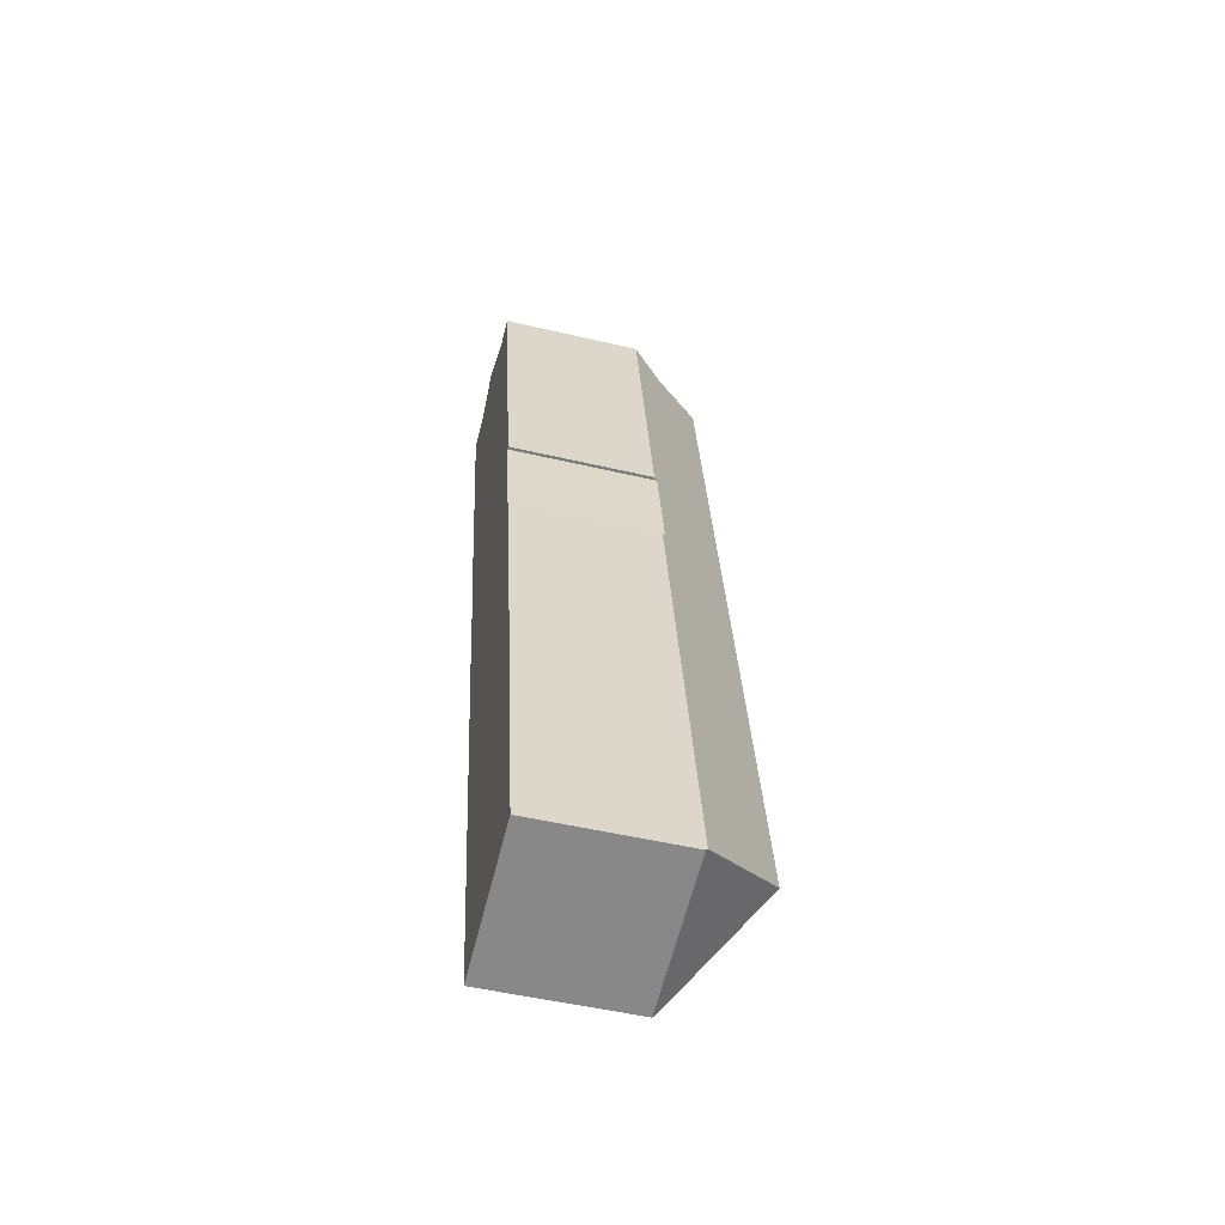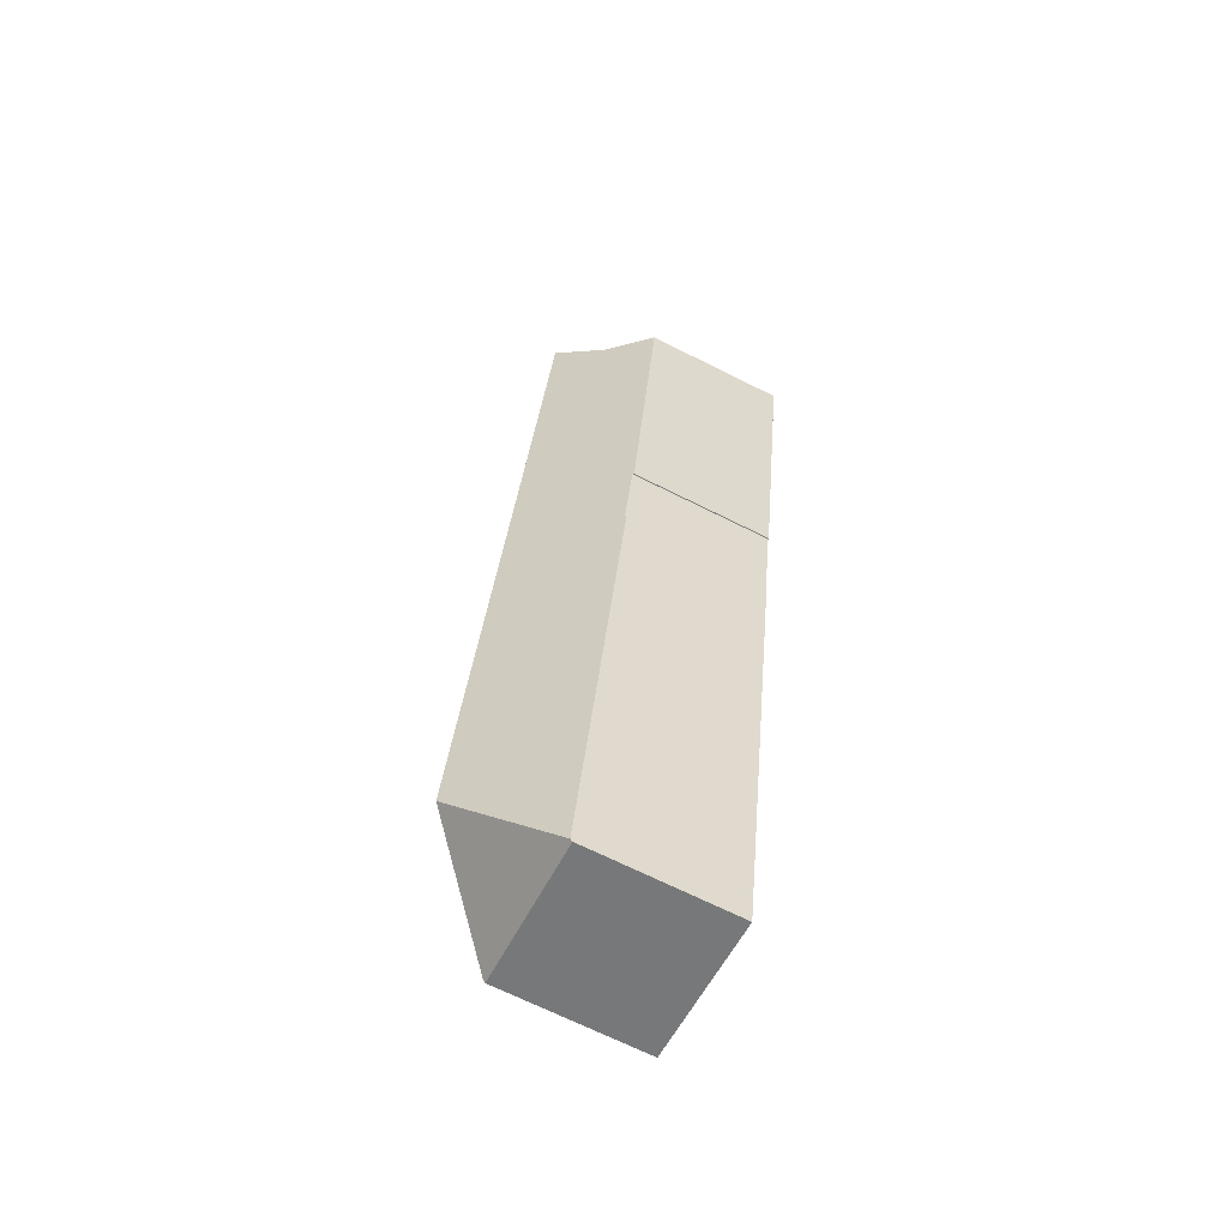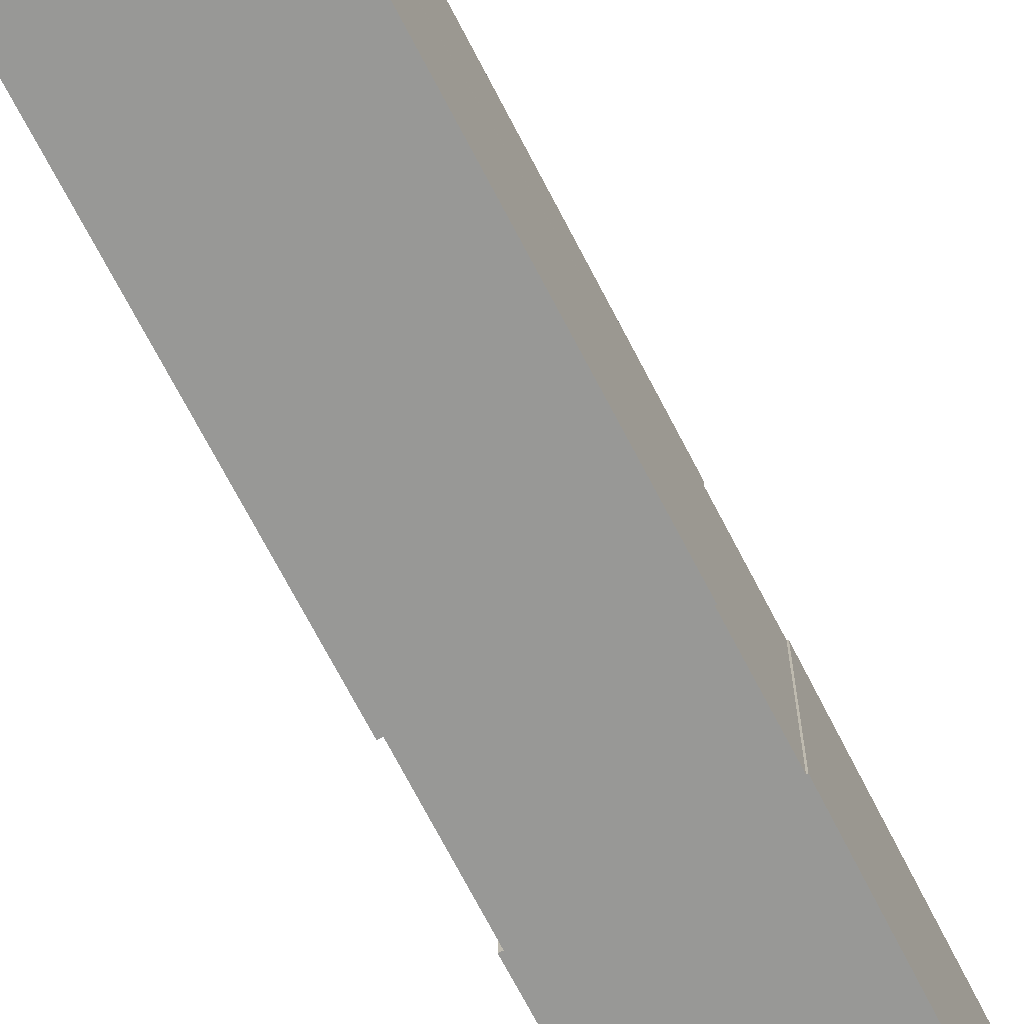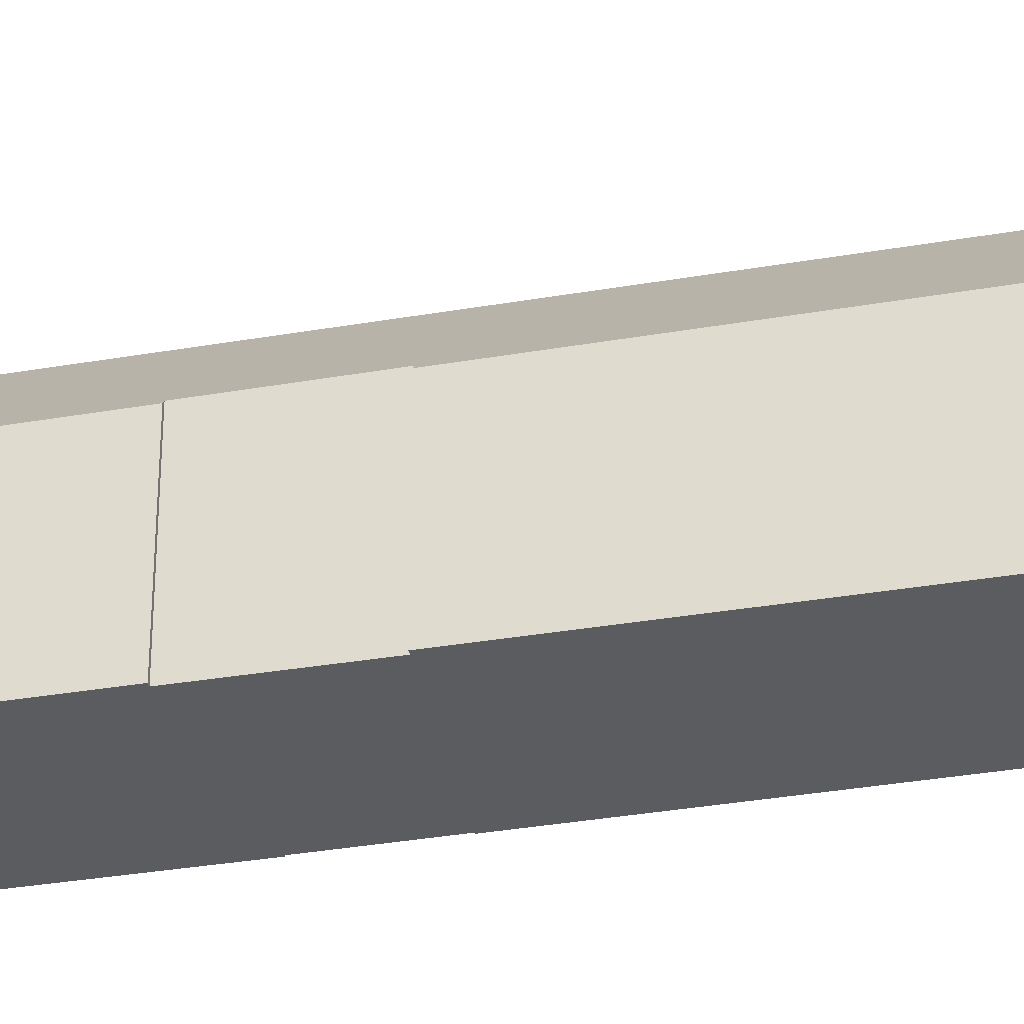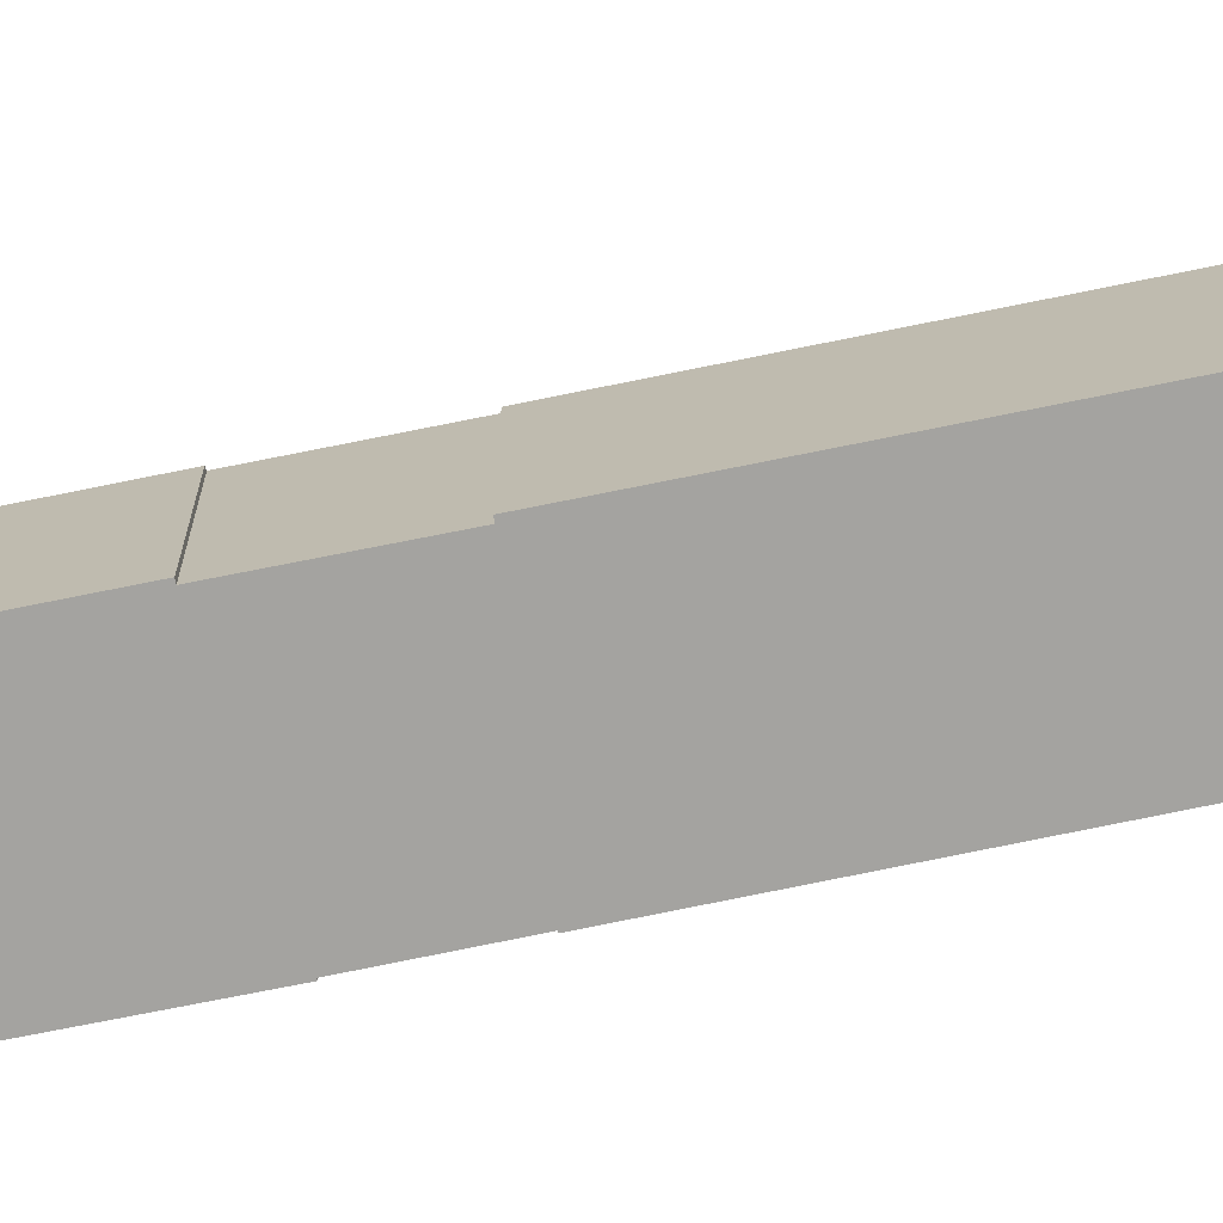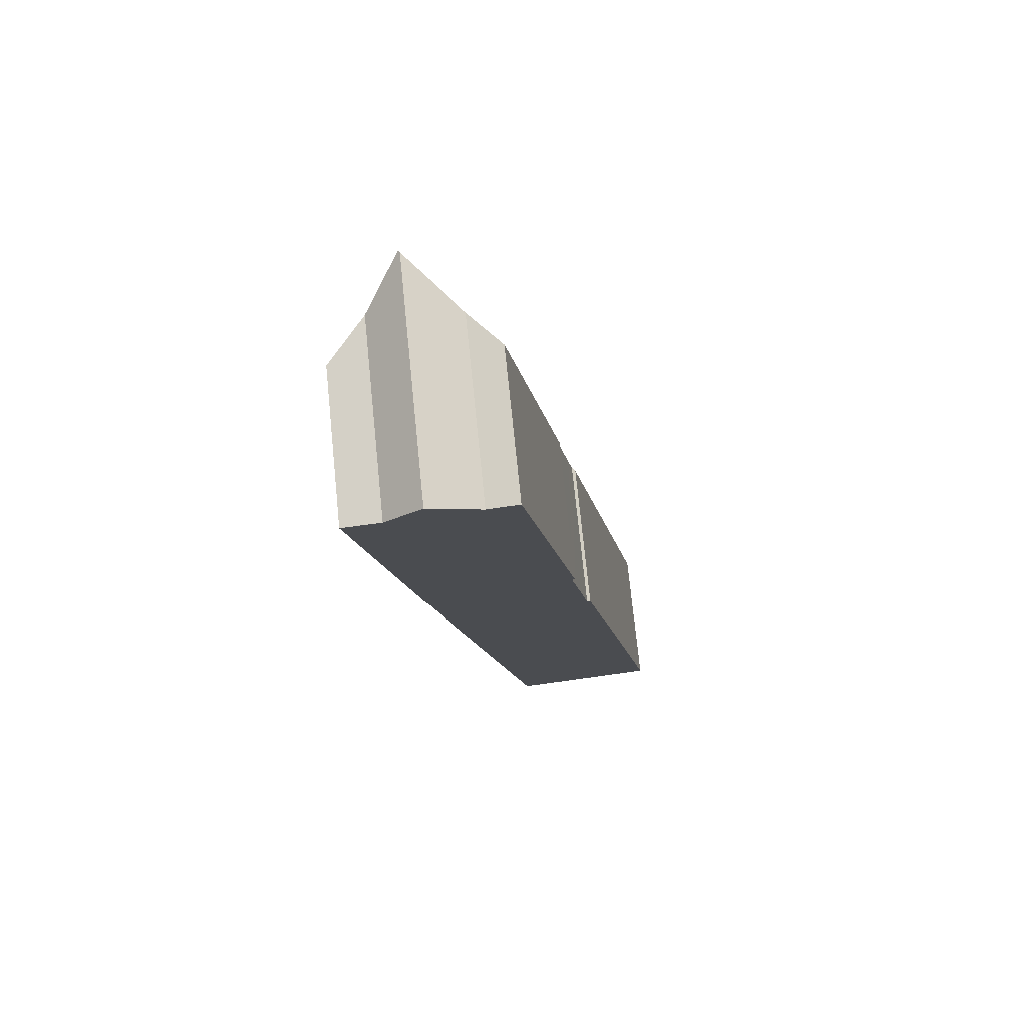
<metadata>
{"format":"obj","ext":"obj","renderer":"f3d","projection":"perspective","resolution":1024,"background":"white","views":[{"elev":-50.2,"azim":75.5,"up":"+Z"},{"elev":-69.6,"azim":-116.5,"up":"+Z"},{"elev":-68.5,"azim":-163.3,"up":"+Y"},{"elev":-33.7,"azim":93.0,"up":"+Y"},{"elev":-72.8,"azim":91.3,"up":"+Y"},{"elev":75.1,"azim":-5.8,"up":"+Z"}]}
</metadata>
<code>
v  13.82 14.07 -49.71
v  19.21 8.859 -53.24
v  19.26 8.86 -53.51
v  14.01 8.768 -24.33
v  13.81 8.994 -24.36
v  4.339 14.07 2.119
v  13.55 8.984 -22.91
v  12.88 8.956 -19.11
v  12.61 8.946 -17.58
v  7.58 10.77 0.848
v  9.421 8.688 1.151
v  7.845 10.47 0.892
v  4.442 13.94 2.211
v  12.79 8.746 -17.55
v  19.28 8.757 -53.61
v  10.24 8.757 -55.64
v  10.16 8.888 -55.53
v  10.19 8.757 -55.66
v  2.256 11.41 0.259
v  0.249 8.874 -1.4
v  3.658 8.841 -20.2
v  3.589 8.763 -20.21
v  3.806 8.844 -21
v  4.632 8.859 -25.44
v  7.804 8.845 -42.84
v  9.336 8.873 -51.08
v  9.446 8.875 -51.67
v  4.568 8.786 -25.45
v  1.336 10.38 0.153
v  0 8.883 5.439e-16
v  2.084 11.22 0.239
v  2.256 -1.586e-17 0.259
v  0 0 0
v  1.336 -9.369e-18 0.153
v  2.084 -1.463e-17 0.239
v  7.58 -5.193e-17 0.848
v  9.421 -7.048e-17 1.151
v  7.845 -5.462e-17 0.892
v  13.81 1.492e-15 -24.36
v  14.01 1.49e-15 -24.33
v  4.632 1.558e-15 -25.44
v  4.568 1.558e-15 -25.45
v  4.442 -1.354e-16 2.211
v  4.339 -1.298e-16 2.119
v  12.79 1.075e-15 -17.55
v  12.61 1.076e-15 -17.58
v  12.88 1.17e-15 -19.11
v  13.55 1.403e-15 -22.91
v  19.21 3.26e-15 -53.24
v  19.26 3.277e-15 -53.51
v  19.28 3.282e-15 -53.61
v  10.24 3.407e-15 -55.64
v  10.19 3.408e-15 -55.66
v  3.658 1.237e-15 -20.2
v  3.589 1.238e-15 -20.21
v  10.16 3.4e-15 -55.53
v  9.446 3.164e-15 -51.67
v  9.336 3.128e-15 -51.08
v  7.804 2.623e-15 -42.84
v  3.806 1.286e-15 -21
v  0.249 8.573e-17 -1.4
g defaultobject
f 1 2 3
f 2 1 4
f 4 1 5
f 5 1 6
f 5 6 7
f 7 6 8
f 8 6 9
f 9 6 10
f 9 10 11
f 11 10 12
f 10 6 13
f 11 14 9
f 15 1 3
f 1 15 16
f 1 16 17
f 17 16 18
f 1 19 6
f 19 1 20
f 20 1 21
f 20 21 22
f 21 1 23
f 23 1 24
f 24 1 25
f 25 1 26
f 26 1 27
f 27 1 17
f 25 28 24
f 29 20 30
f 20 29 31
f 20 31 19
f 31 32 19
f 32 31 29
f 32 29 30
f 32 30 33
f 32 33 34
f 32 34 35
f 36 12 10
f 12 36 11
f 11 36 37
f 37 36 38
f 39 4 5
f 4 39 40
f 28 41 24
f 41 28 42
f 19 13 6
f 13 19 43
f 43 19 32
f 43 32 44
f 43 10 13
f 10 43 36
f 11 45 14
f 45 11 37
f 46 8 9
f 8 46 7
f 7 46 5
f 5 46 47
f 5 47 39
f 39 47 48
f 40 2 4
f 2 40 49
f 2 49 3
f 3 49 15
f 15 49 50
f 15 50 51
f 14 46 9
f 46 14 45
f 51 16 15
f 16 51 52
f 16 52 18
f 18 52 53
f 54 22 21
f 22 54 55
f 18 27 17
f 27 18 53
f 27 53 26
f 26 53 25
f 25 53 28
f 28 53 56
f 28 56 57
f 28 57 58
f 28 58 59
f 28 59 42
f 41 23 24
f 23 41 21
f 21 41 54
f 54 41 60
f 20 33 30
f 33 20 22
f 33 22 61
f 61 22 55
f 52 56 53
f 56 52 51
f 56 51 57
f 57 51 49
f 57 49 40
f 57 40 58
f 58 40 59
f 59 40 39
f 59 39 42
f 42 39 41
f 54 61 55
f 61 54 47
f 61 47 46
f 61 46 45
f 61 45 37
f 61 37 36
f 61 36 33
f 33 36 34
f 34 36 35
f 35 36 32
f 36 44 32
f 44 36 43
f 39 60 41
f 60 39 48
f 60 48 47
f 60 47 54

</code>
